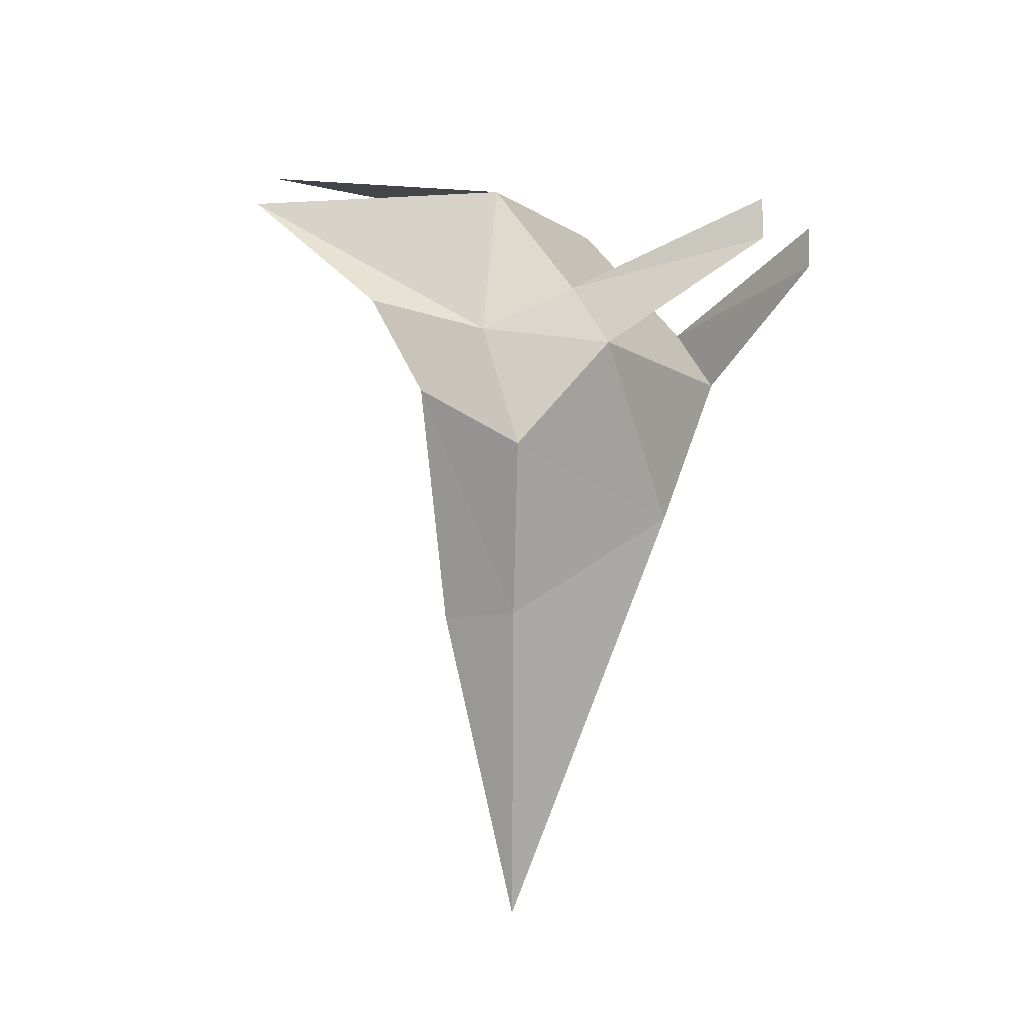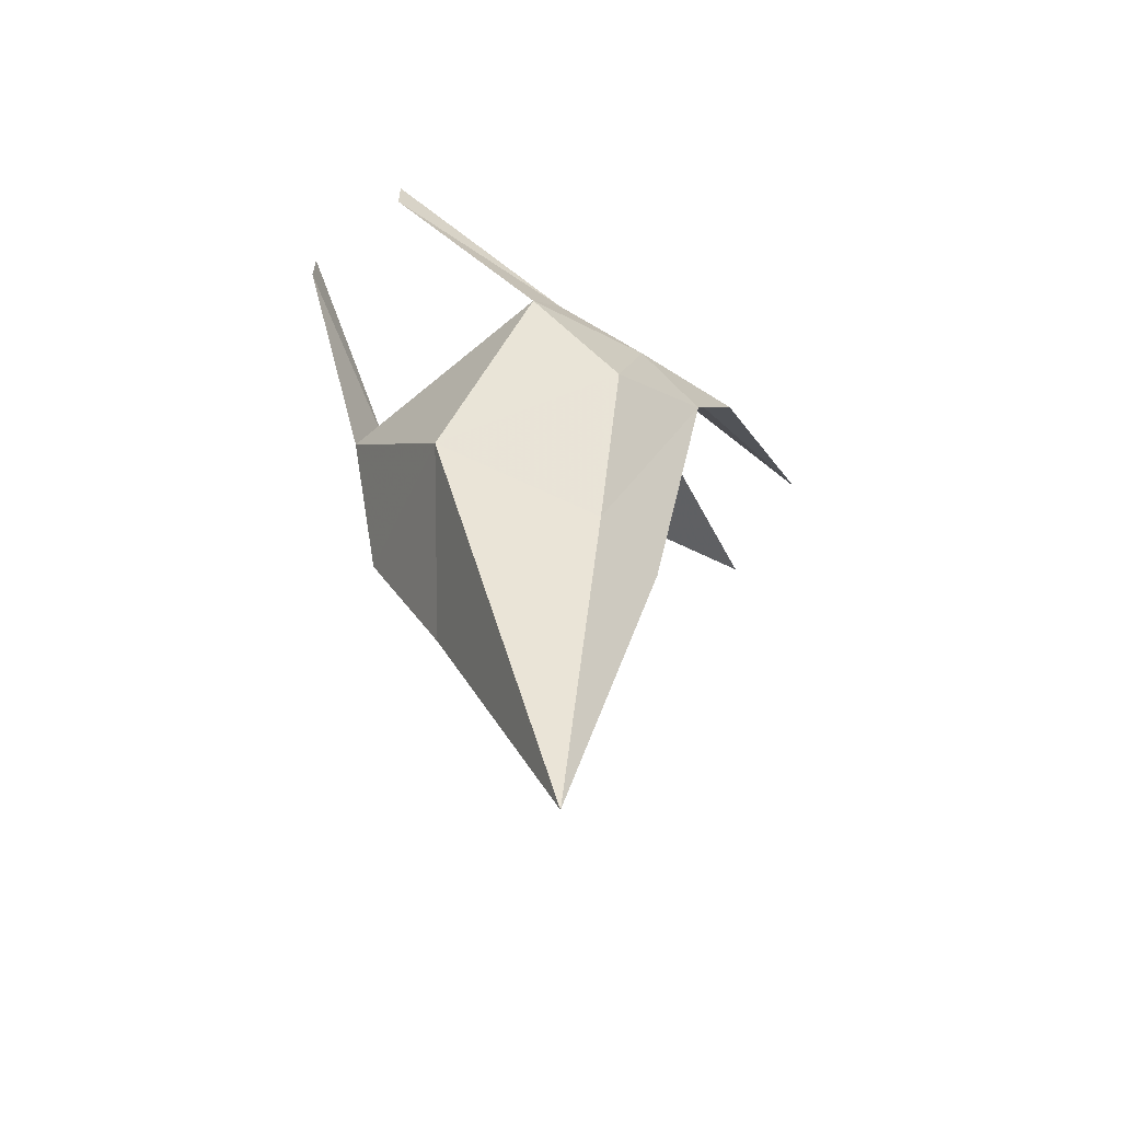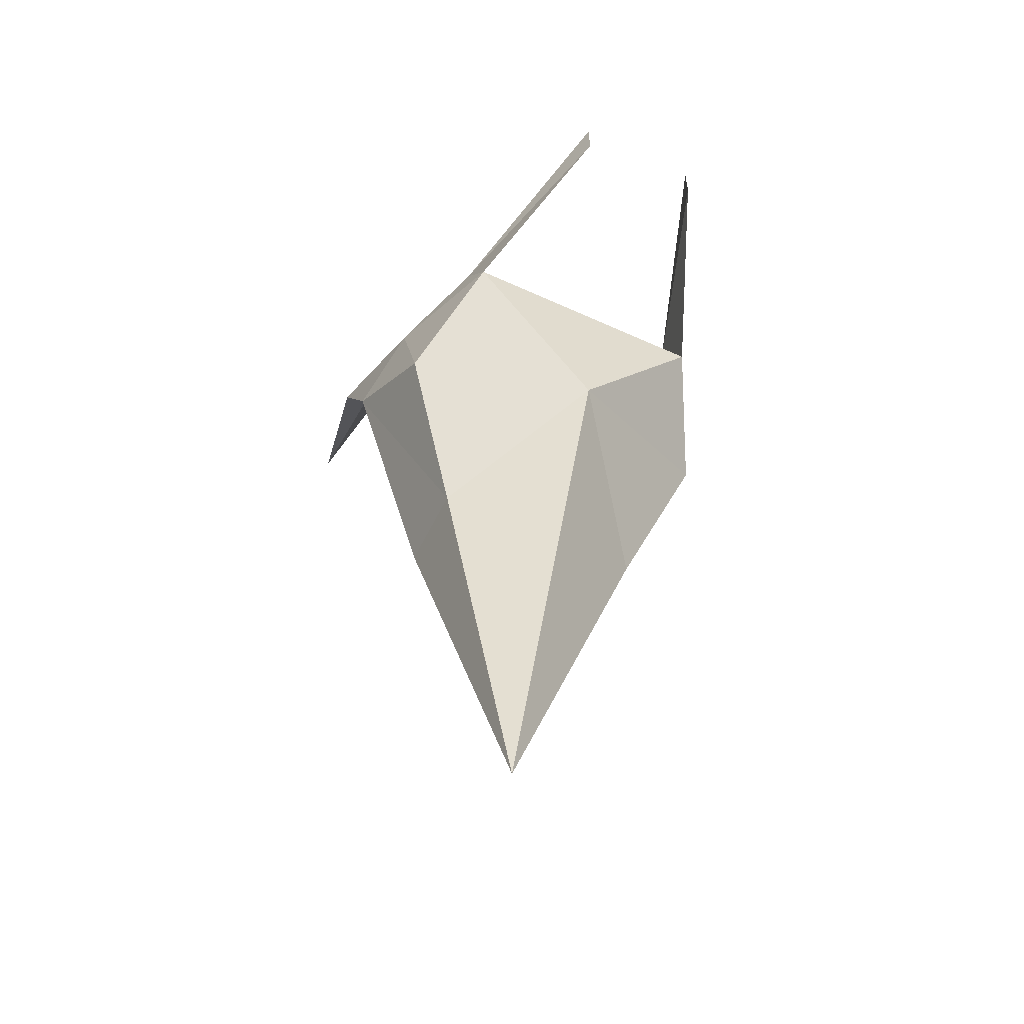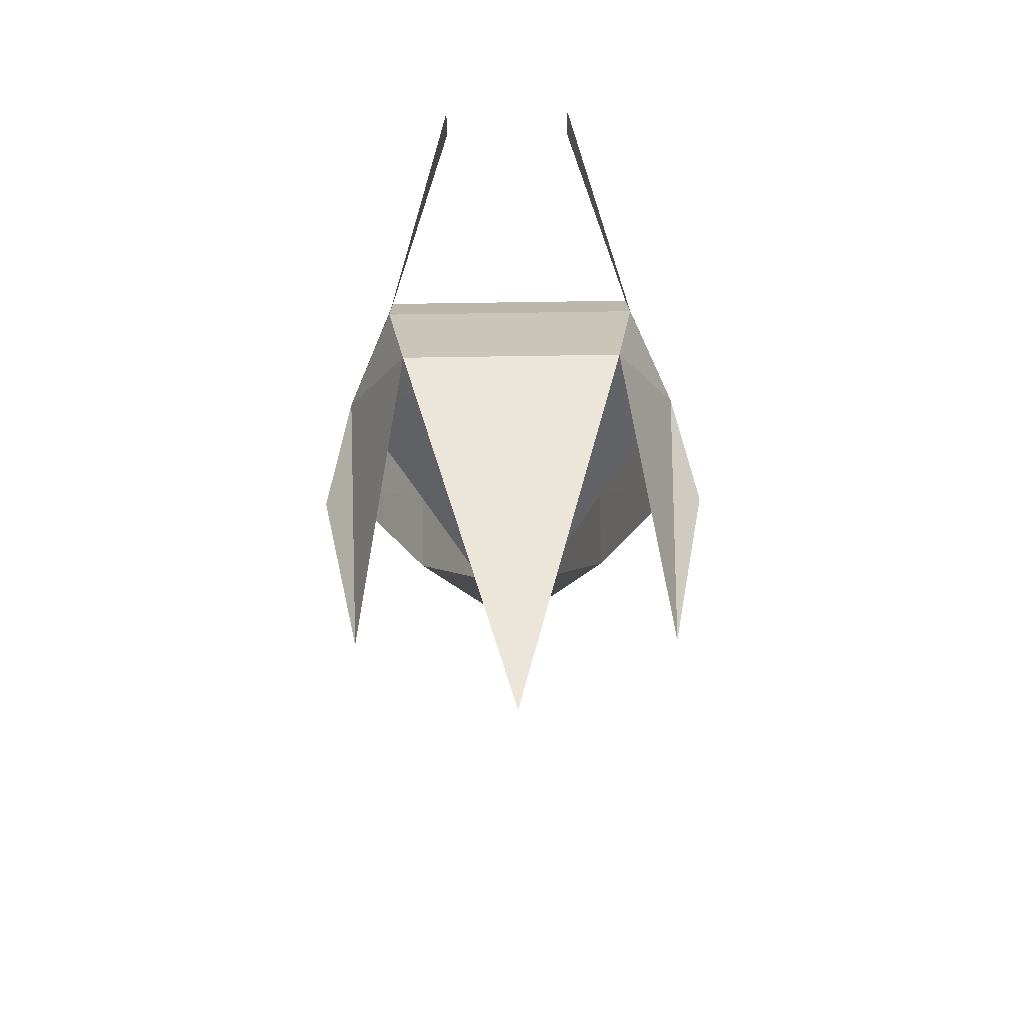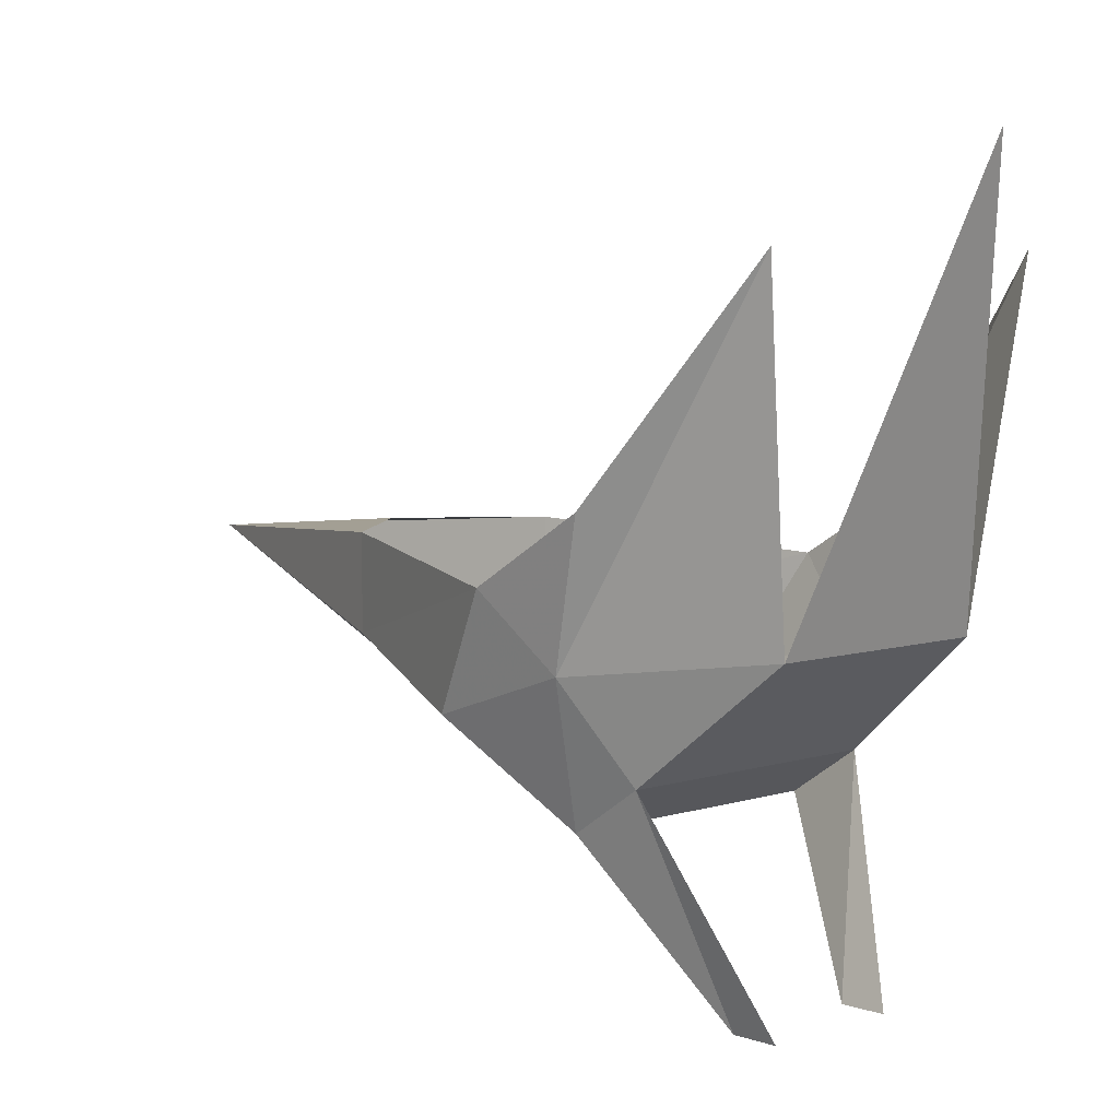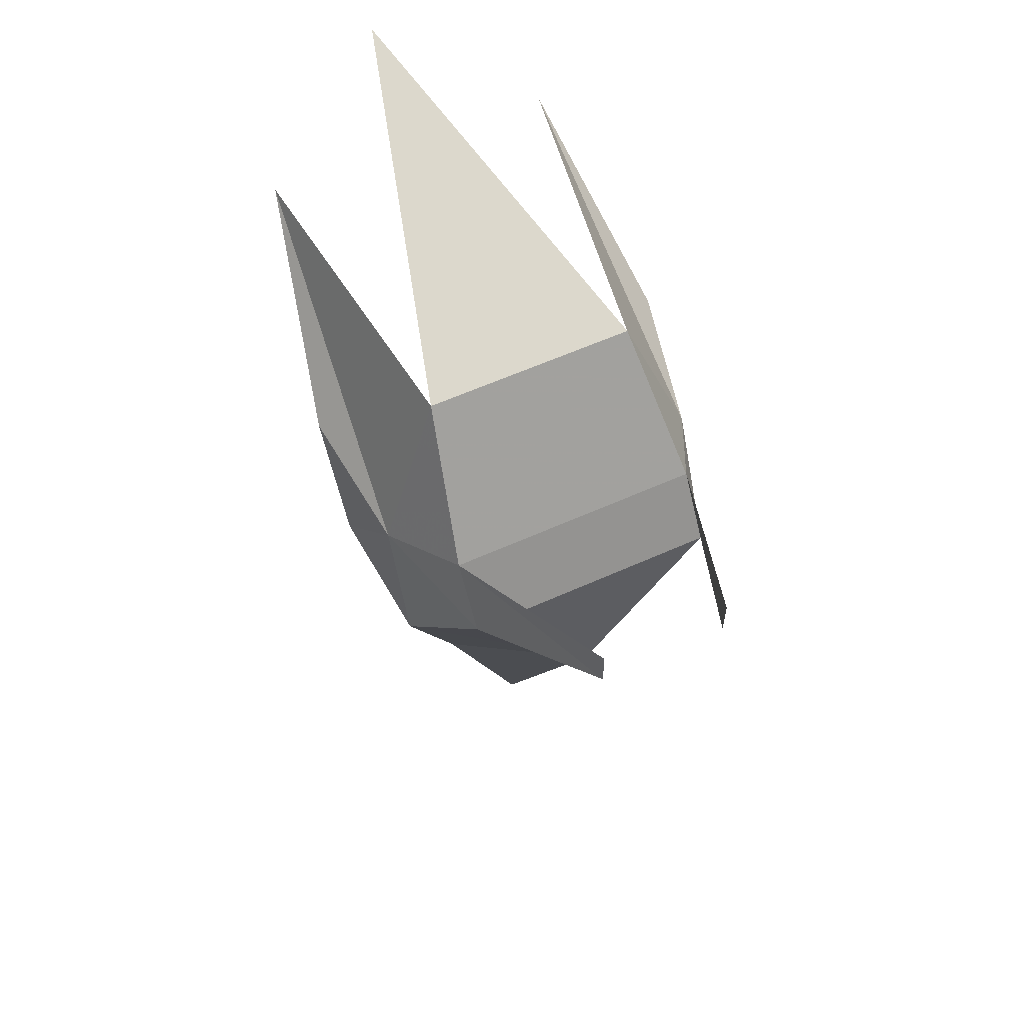
<metadata>
{"format":"obj","ext":"obj","renderer":"f3d","projection":"perspective","resolution":1024,"background":"white","views":[{"elev":-8.4,"azim":-59.7,"up":"+Z"},{"elev":-61.3,"azim":40.8,"up":"+Z"},{"elev":-56.1,"azim":-25.6,"up":"+Z"},{"elev":70.6,"azim":179.1,"up":"+Z"},{"elev":5.9,"azim":-44.3,"up":"+Y"},{"elev":59.2,"azim":-24.9,"up":"+Z"}]}
</metadata>
<code>
o unused/371
v 3 -200 4
v 6 -193 -1
v 6 -191 2
v 3 -200 6
v -6 -193 -1
v 0 -193 -9
v 8 -189 -6
v 8 -187 0
v 5 -186 8
v -6 -191 2
v -3 -200 4
v -8 -187 0
v -8 -189 -6
v -5 -187 -14
v 0 -184 -29
v 5 -187 -14
v 9 -184 -3
v 9 -181 2
v 7 -172 9
v 5 -183 -14
v 0 -183 -18
v -5 -183 -14
v -9 -184 -3
v -9 -181 2
v -7 -172 9
v -5 -186 8
v 0 -168 13
v -3 -200 6
f 1 2 3
f 1 3 4
f 1 4 3
f 1 3 2
f 2 3 5
f 2 5 6
f 2 6 7
f 2 7 8
f 2 8 3
f 3 8 9
f 3 9 10
f 3 10 5
f 5 10 11
f 5 11 10
f 5 10 12
f 5 12 13
f 5 13 6
f 6 13 14
f 6 14 15
f 6 15 16
f 6 16 7
f 7 16 17
f 7 17 8
f 8 17 18
f 8 18 19
f 8 19 9
f 16 20 17
f 20 16 15
f 20 15 21
f 21 15 22
f 22 15 14
f 22 14 23
f 23 14 13
f 23 13 12
f 23 12 24
f 24 12 25
f 25 12 26
f 26 12 10
f 26 10 9
f 26 9 27
f 11 28 10
f 11 10 28

</code>
